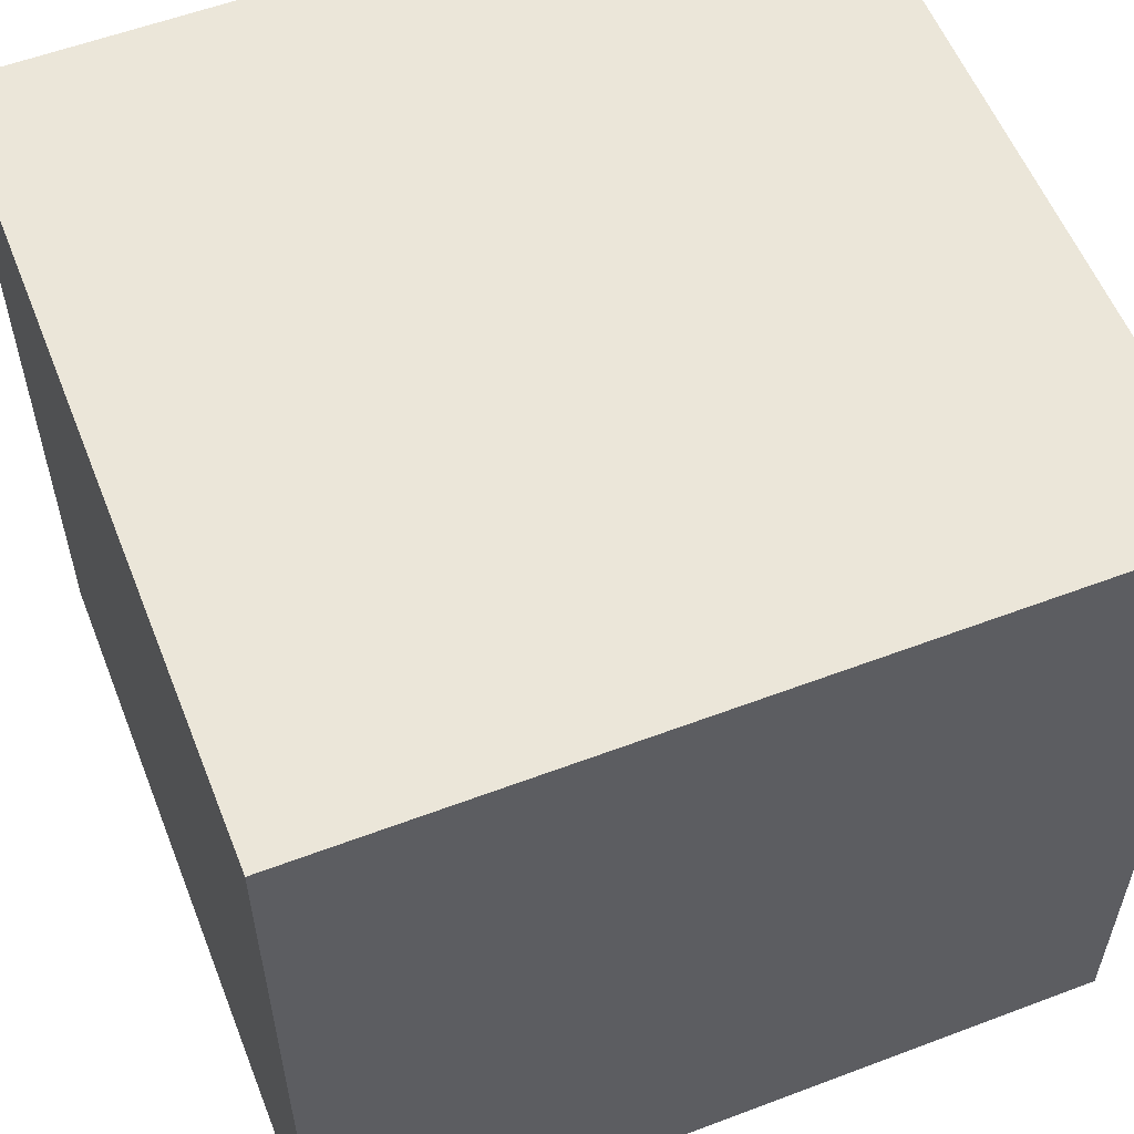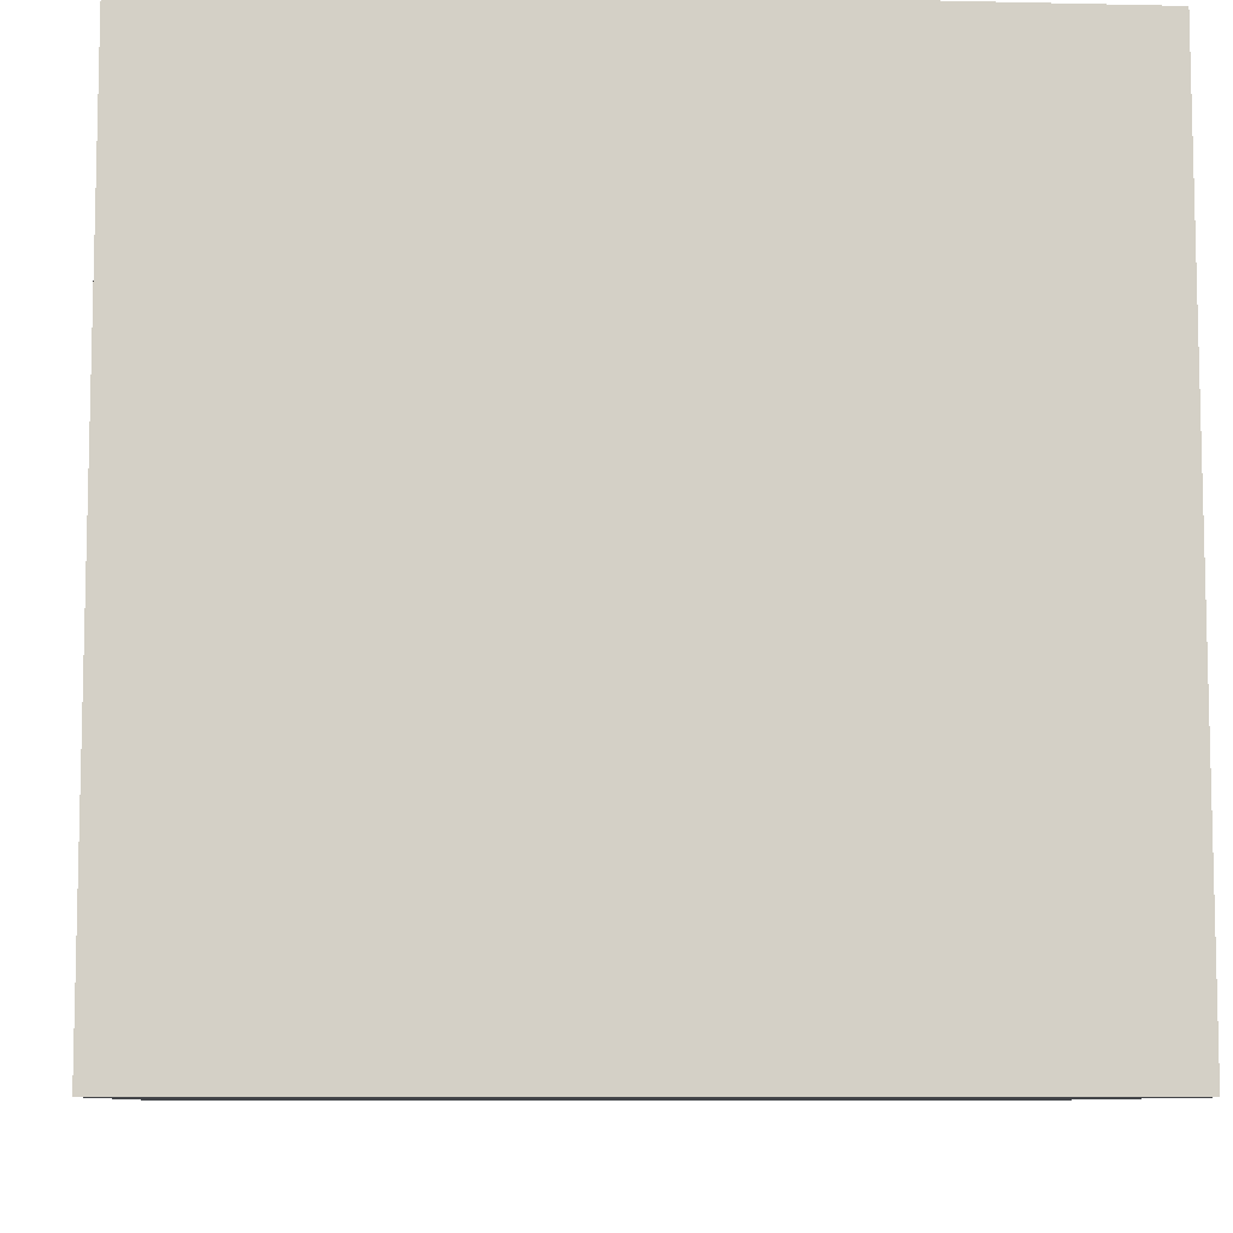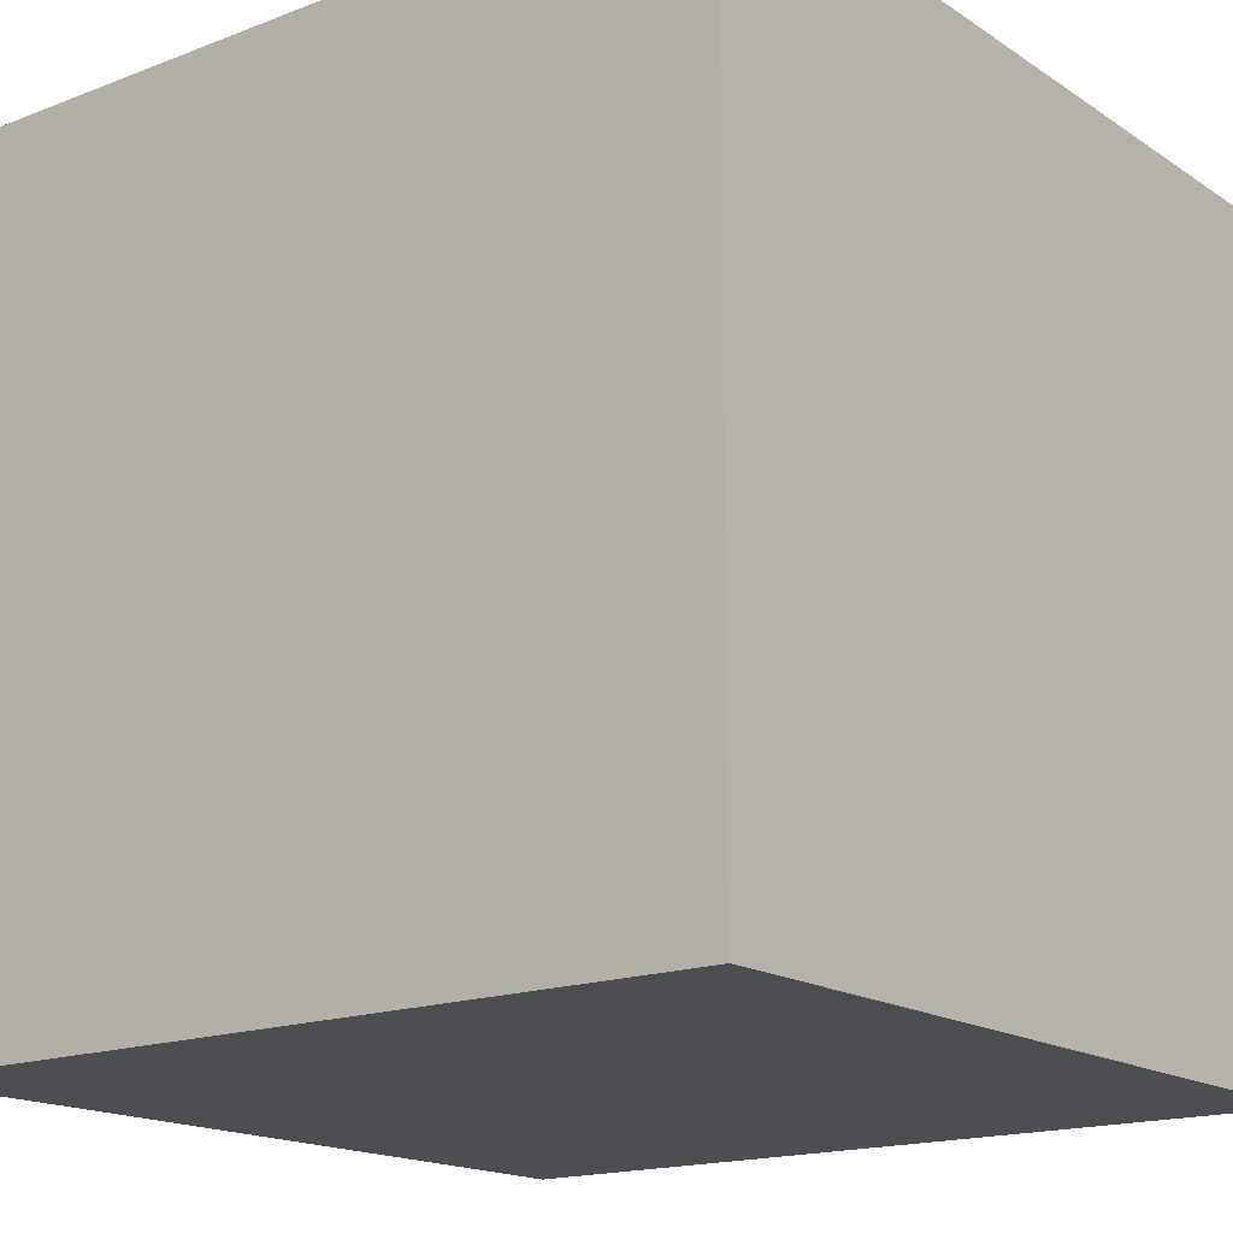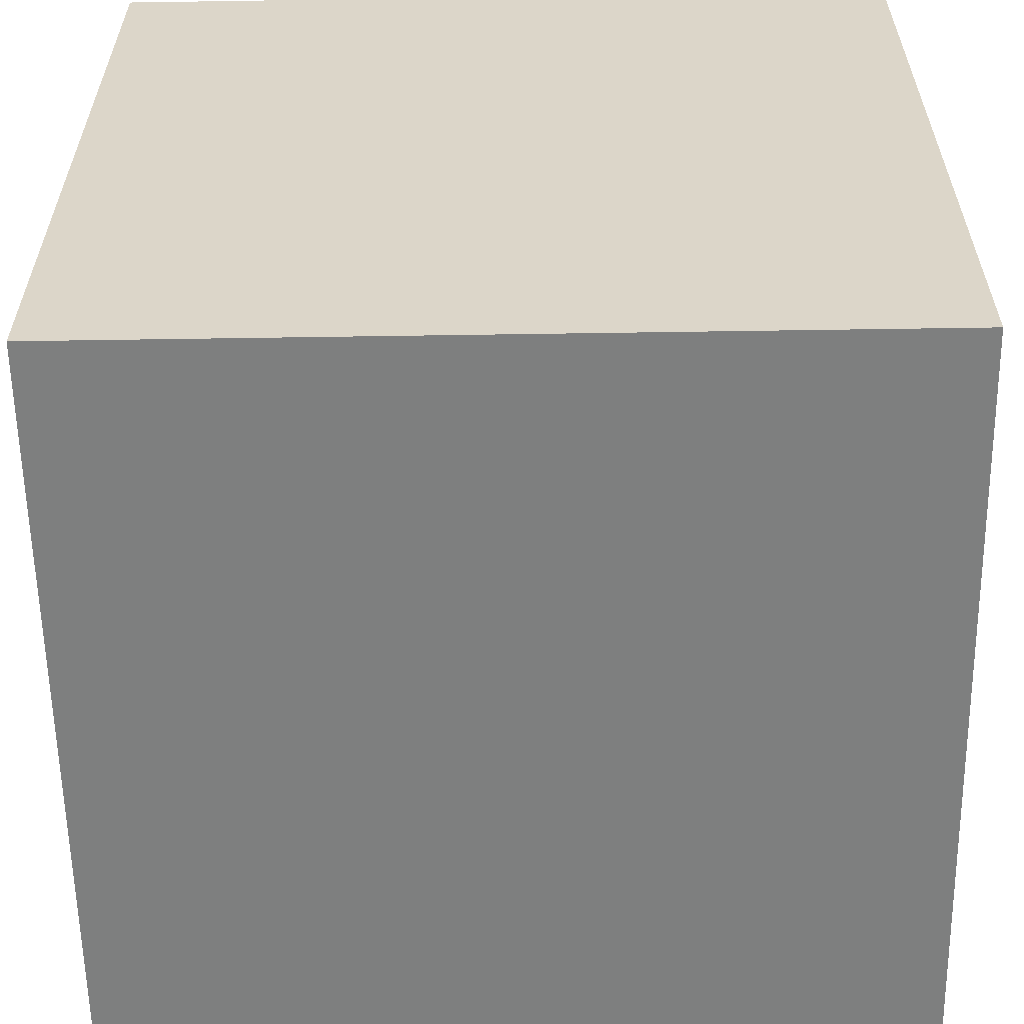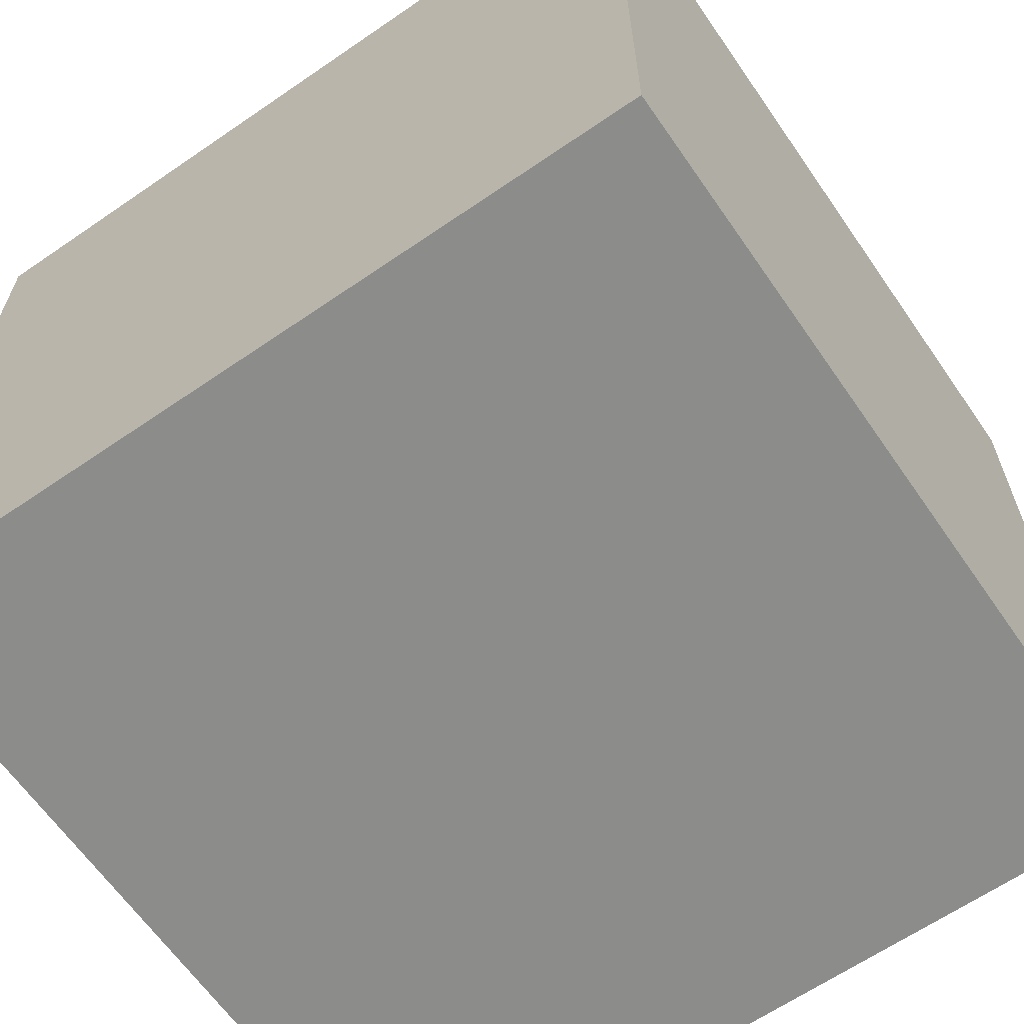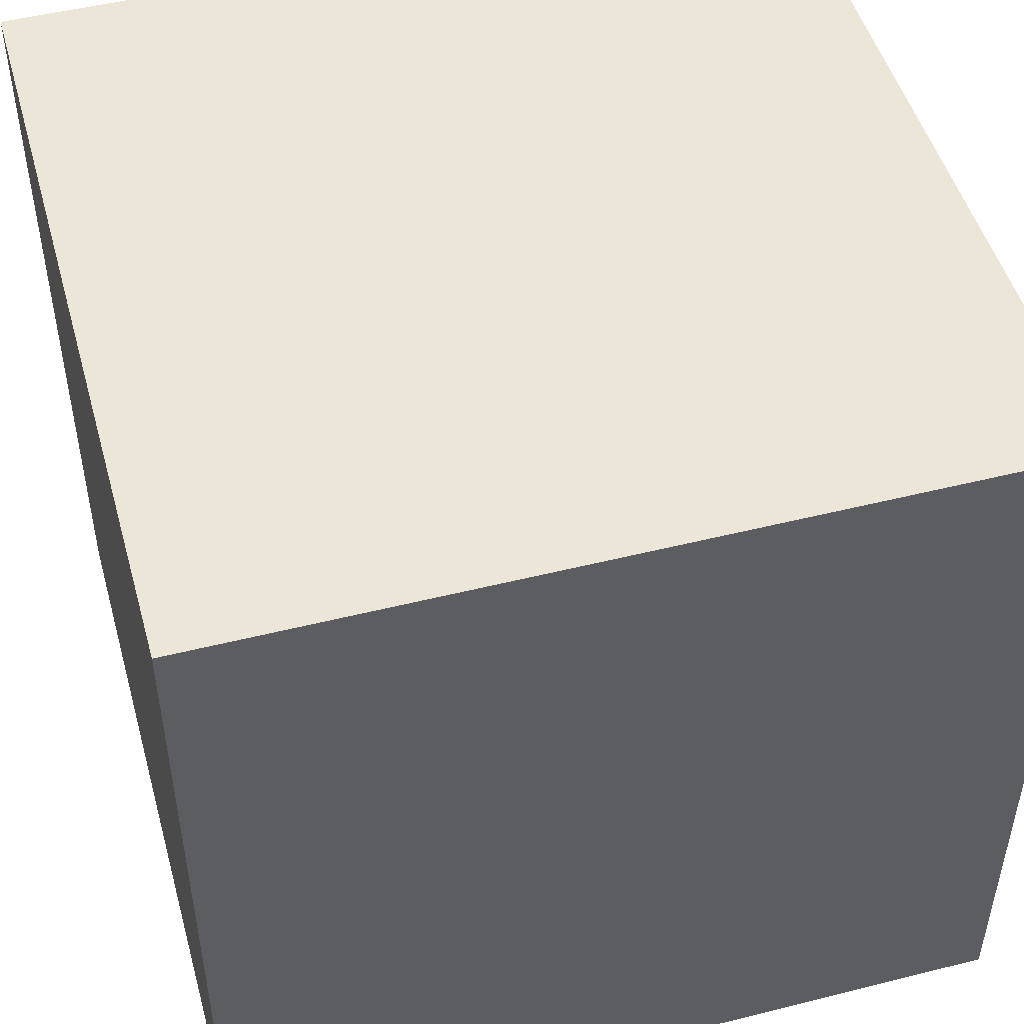
<metadata>
{"format":"obj","ext":"obj","renderer":"f3d","projection":"perspective","resolution":1024,"background":"white","views":[{"elev":57.0,"azim":158.5,"up":"+Z"},{"elev":-8.8,"azim":176.4,"up":"+Y"},{"elev":-16.9,"azim":-52.3,"up":"+Z"},{"elev":-59.6,"azim":0.9,"up":"+Y"},{"elev":-64.1,"azim":-145.3,"up":"+Y"},{"elev":49.4,"azim":-105.5,"up":"+Y"}]}
</metadata>
<code>
o hudModel
v 0.0009766 0.0009766 0.0009766
v 0.0009766 0.0009766 -0.0009766
v 0.0009766 -0.0009766 0.0009766
v 0.0009766 -0.0009766 -0.0009766
v -0.0009766 0.0009766 -0.0009766
v -0.0009766 0.0009766 0.0009766
v -0.0009766 -0.0009766 -0.0009766
v -0.0009766 -0.0009766 0.0009766
f 4 7 5 2
f 3 4 2 1
f 8 3 1 6
f 7 8 6 5
f 6 1 2 5
f 7 4 3 8
o hudAmmoModel
v 0.0009766 0.0009766 0.0009766
v 0.0009766 0.0009766 -0.0009766
v 0.0009766 -0.0009766 0.0009766
v 0.0009766 -0.0009766 -0.0009766
v -0.0009766 0.0009766 -0.0009766
v -0.0009766 0.0009766 0.0009766
v -0.0009766 -0.0009766 -0.0009766
v -0.0009766 -0.0009766 0.0009766
f 12 15 13 10
f 11 12 10 9
f 16 11 9 14
f 15 16 14 13
f 14 9 10 13
f 15 12 11 16
o hudReloadModel
v 0.0009766 0.0009766 0.0009766
v 0.0009766 0.0009766 -0.0009766
v 0.0009766 -0.0009766 0.0009766
v 0.0009766 -0.0009766 -0.0009766
v -0.0009766 0.0009766 -0.0009766
v -0.0009766 0.0009766 0.0009766
v -0.0009766 -0.0009766 -0.0009766
v -0.0009766 -0.0009766 0.0009766
f 20 23 21 18
f 19 20 18 17
f 24 19 17 22
f 23 24 22 21
f 22 17 18 21
f 23 20 19 24

</code>
